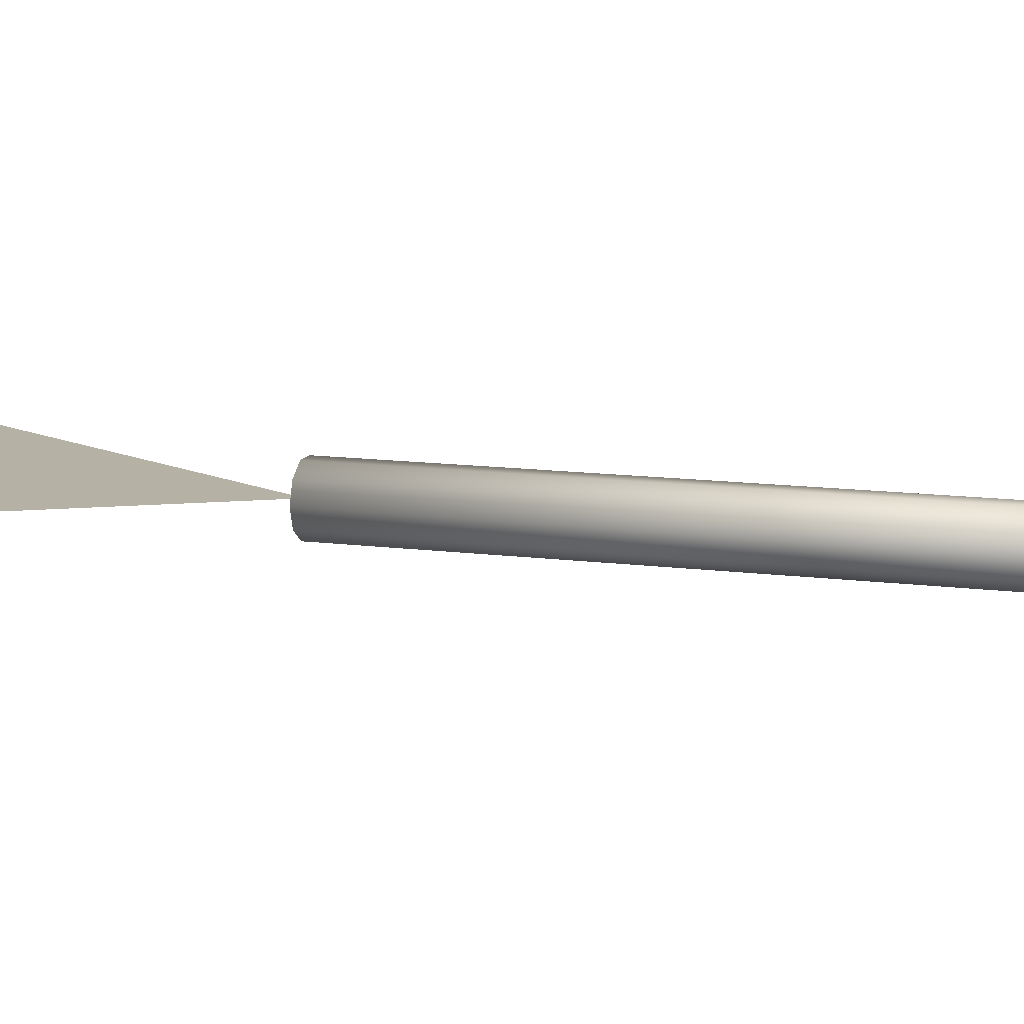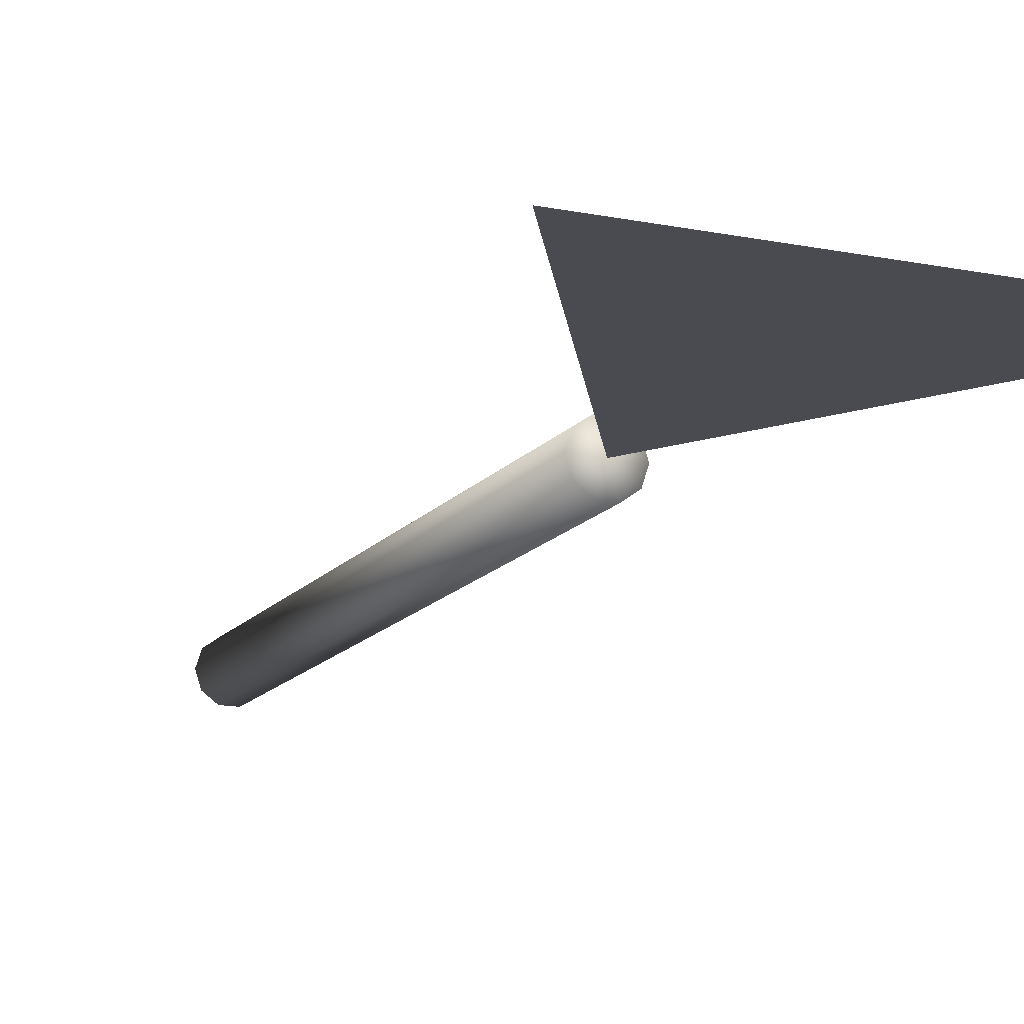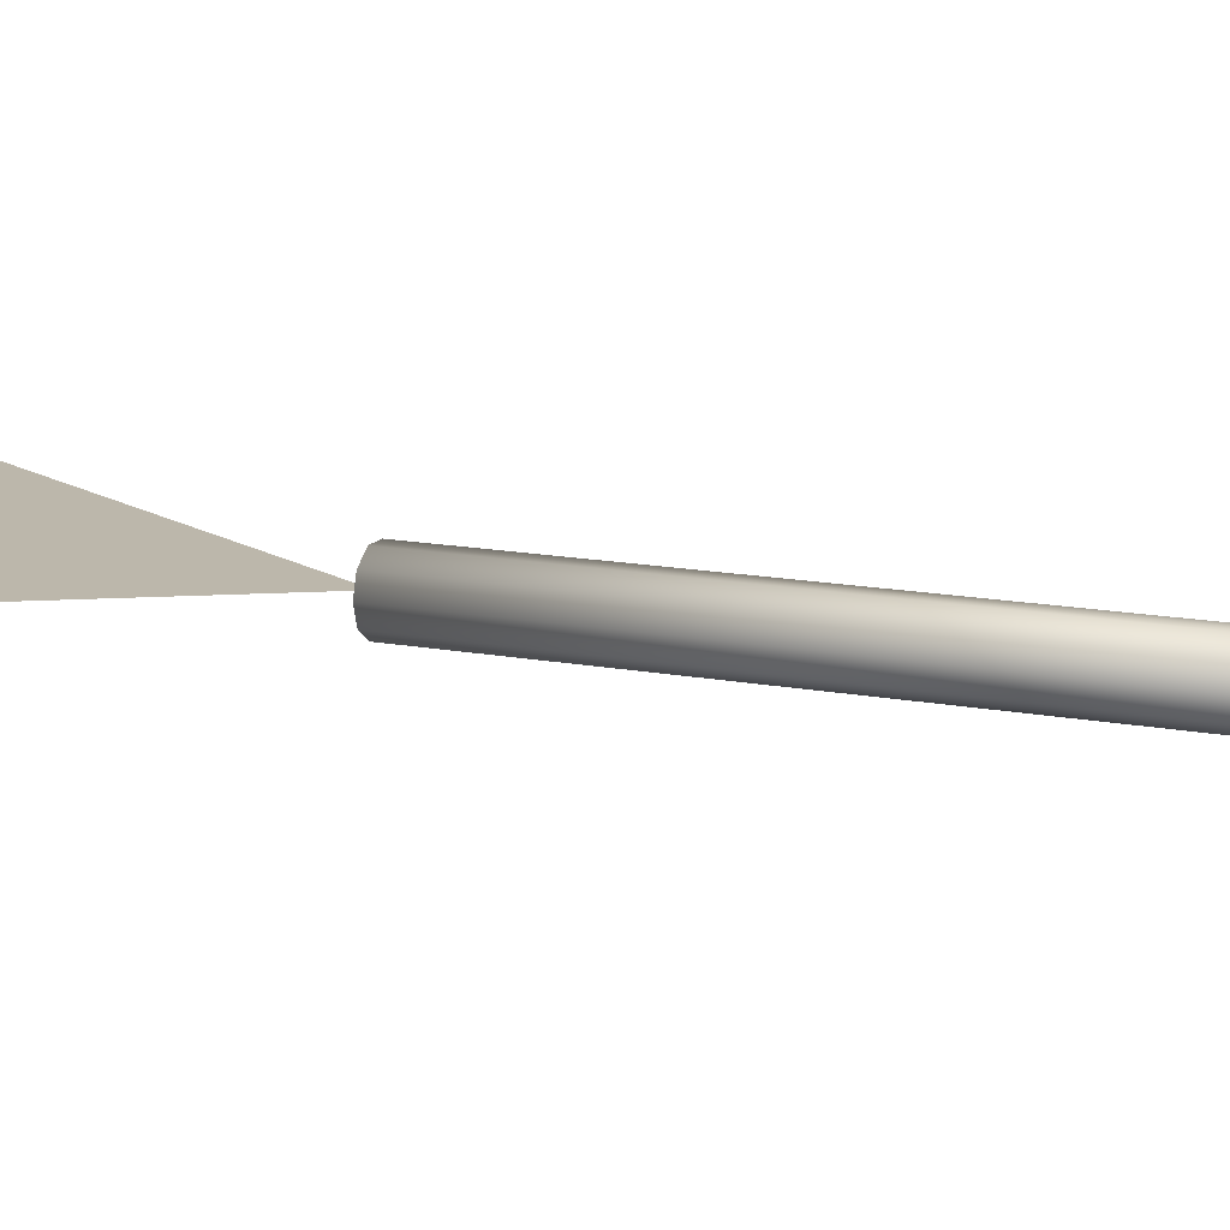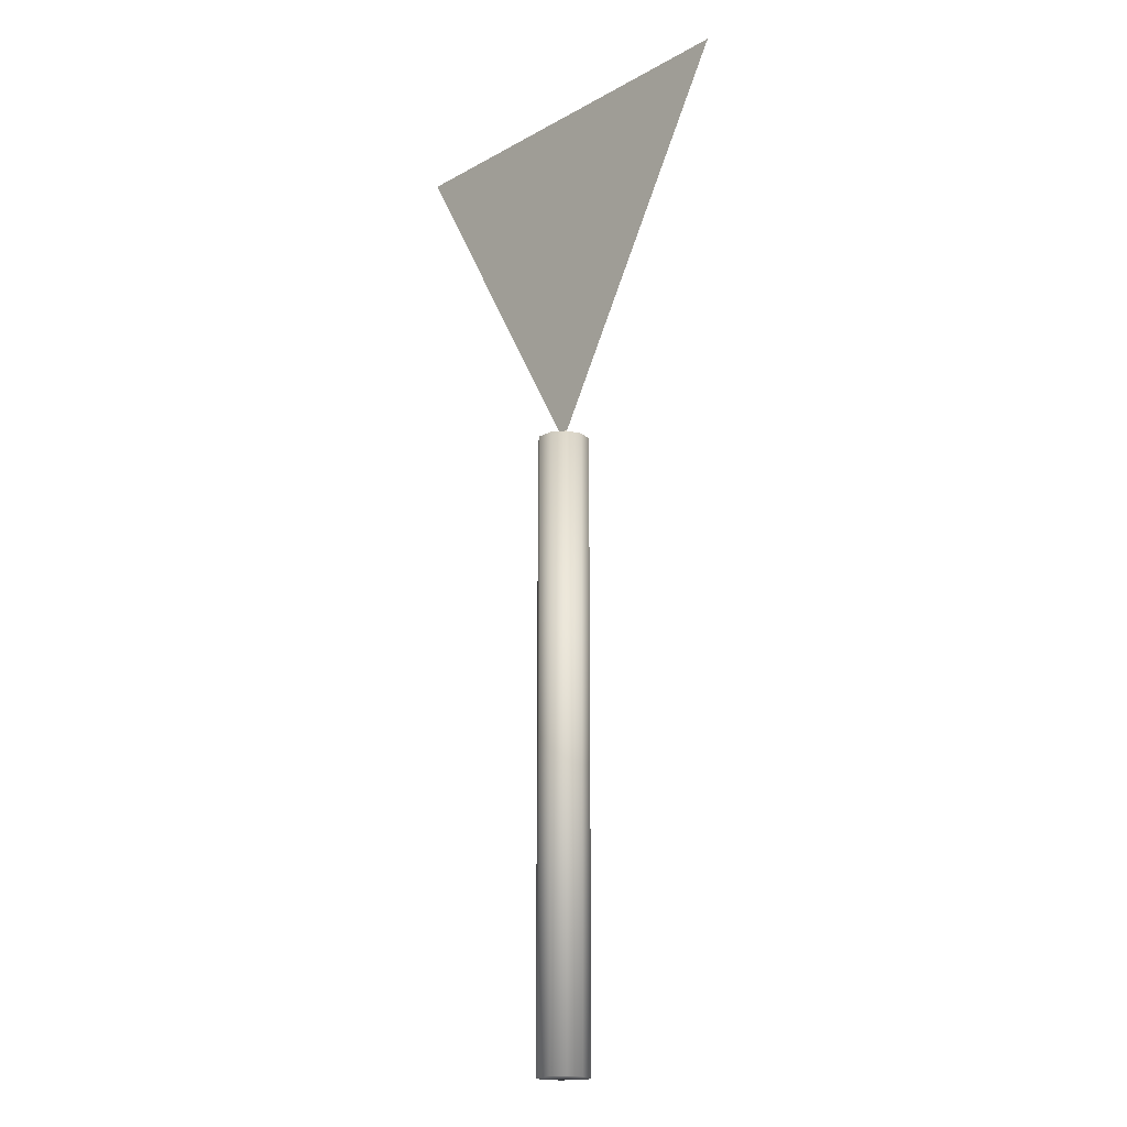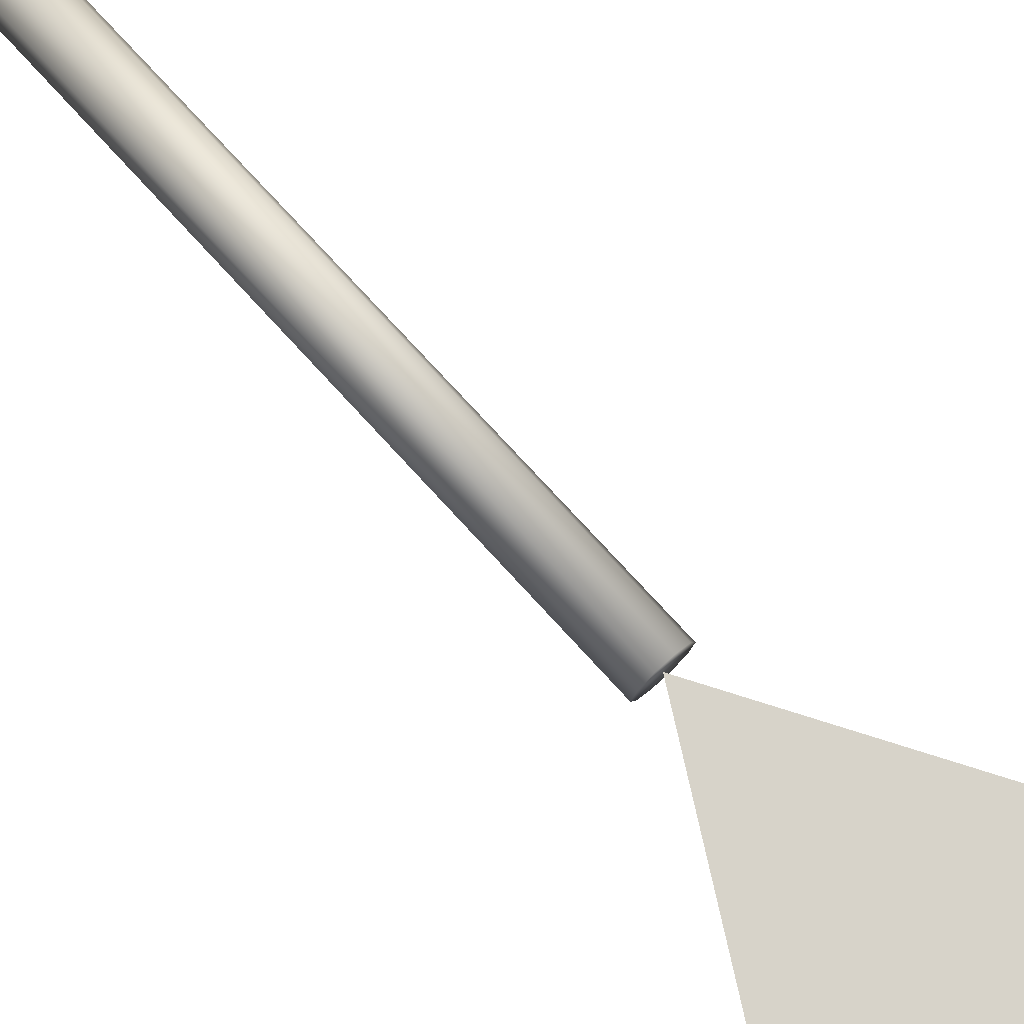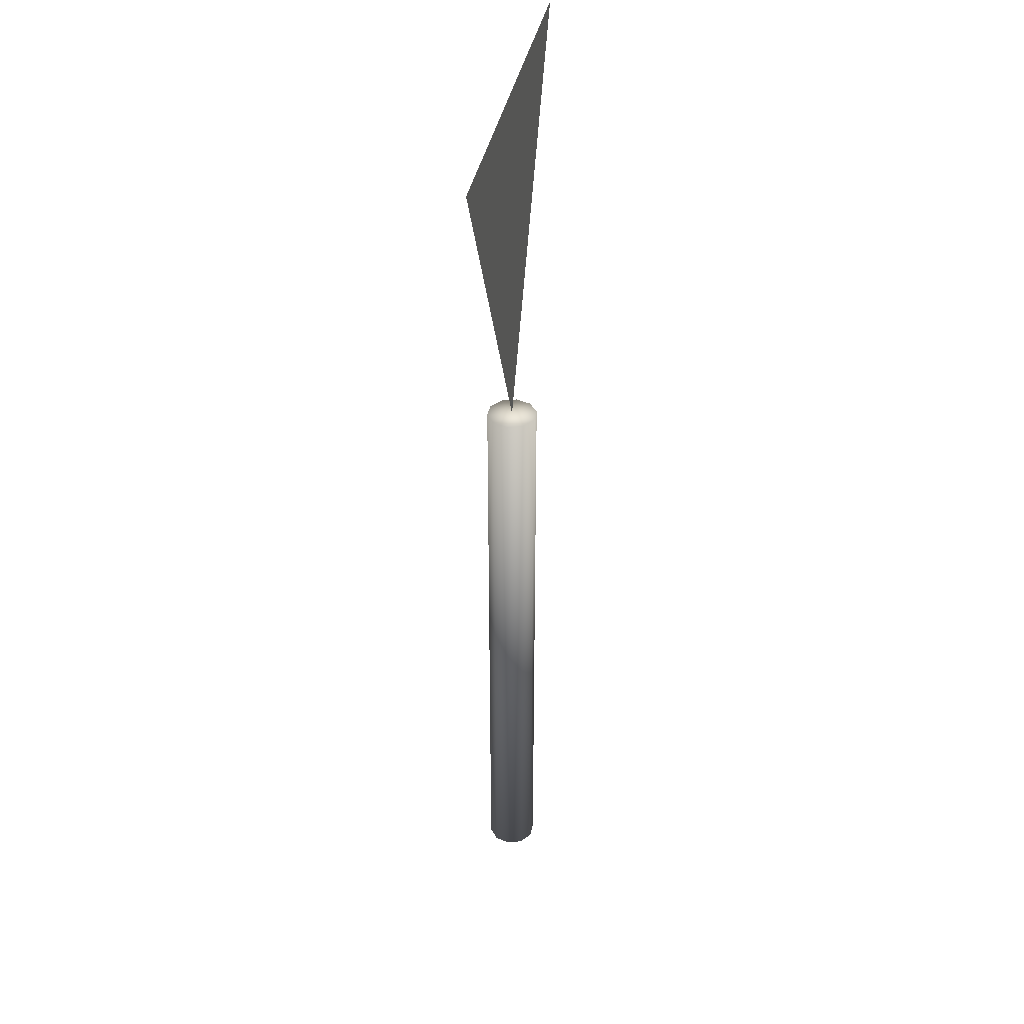
<metadata>
{"format":"obj","ext":"obj","renderer":"f3d","projection":"perspective","resolution":1024,"background":"white","views":[{"elev":12.0,"azim":-72.2,"up":"+Z"},{"elev":-14.6,"azim":156.0,"up":"+Z"},{"elev":14.5,"azim":-67.4,"up":"+Z"},{"elev":-17.6,"azim":47.4,"up":"+Y"},{"elev":76.1,"azim":137.5,"up":"+Z"},{"elev":37.6,"azim":100.6,"up":"+Y"}]}
</metadata>
<code>
v 2.34e-06 0.03546 -0.0008761
v -0.2126 0.4039 -0.0008772
v 0.2126 0.4039 -0.0008761
v 2.34e-06 0.1407 0.005439
v -0.1216 0.3512 0.005439
v 0.1216 0.3512 0.00544
v -0.06801 0.2985 0.00965
v -0.07699 0.3265 0.00965
v -0.08341 0.3265 0.00965
v -0.06528 0.304 0.00965
v -0.06801 0.2797 0.009649
v -0.06249 0.2797 0.00965
v -0.06249 0.2985 0.00965
v -0.05357 0.3265 0.00965
v -0.04709 0.3265 0.00965
v -0.03561 0.2797 0.00965
v -0.04112 0.3265 0.00965
v -0.04112 0.2797 0.00965
v -0.03561 0.3265 0.00965
v 0.00225 0.3009 0.00965
v -0.02009 0.3066 0.00965
v -0.02009 0.3009 0.00965
v 0.00225 0.3066 0.00965
v -0.0256 0.3265 0.00965
v -0.02009 0.2853 0.00965
v -0.02009 0.3209 0.00965
v 0.004125 0.3209 0.00965
v 0.004125 0.3265 0.00965
v -0.0256 0.2797 0.00965
v 0.004523 0.2797 0.00965
v 0.004523 0.2853 0.00965
v 0.01726 0.3265 0.00965
v 0.01174 0.3265 0.00965
v 0.01726 0.2853 0.00965
v 0.01174 0.2797 0.00965
v 0.03795 0.2797 0.00965
v 0.03795 0.2853 0.00965
v 0.04914 0.3211 0.00965
v 0.04363 0.3265 0.00965
v 0.04914 0.2851 0.00965
v 0.05943 0.3211 0.00965
v 0.06017 0.3265 0.00965
v 0.06449 0.3199 0.00965
v 0.06733 0.3248 0.00965
v 0.06836 0.3166 0.00965
v 0.07074 0.3111 0.00965
v 0.07273 0.3202 0.00965
v 0.07165 0.3034 0.00965
v 0.04363 0.2797 0.00965
v 0.05983 0.2851 0.00965
v 0.05994 0.2797 0.00965
v 0.06466 0.2863 0.00965
v 0.0683 0.282 0.00965
v 0.06841 0.2898 0.00965
v 0.0708 0.2955 0.00965
v 0.07364 0.2878 0.00965
v 0.07614 0.313 0.00965
v 0.07734 0.3038 0.00965
v -0.02631 -0.5961 -0.0008782
v -0.02129 -0.5961 0.01459
v -0.02631 0.03546 -0.0008751
v -0.02129 0.03546 0.01459
v 2.34e-06 0.03546 -0.0008751
v 1.29e-06 -0.5961 -0.0008782
v -0.00813 -0.5961 0.02415
v -0.008129 0.03546 0.02415
v 0.008133 -0.5961 0.02415
v 0.008135 0.03546 0.02415
v 0.02129 -0.5961 0.01459
v 0.02129 0.03546 0.01459
v 0.02632 -0.5961 -0.0008772
v 0.02632 0.03546 -0.0008751
v 0.02129 -0.5961 -0.01635
v 0.02129 0.03546 -0.01634
v 0.008134 -0.5961 -0.02591
v 0.008135 0.03546 -0.0259
v -0.00813 -0.5961 -0.02591
v -0.008129 0.03546 -0.0259
v -0.02129 -0.5961 -0.01635
v -0.02129 0.03546 -0.01634
f 1 2 3
f 4 5 6
f 7 8 9
f 10 8 7
f 10 7 11
f 12 10 11
f 13 10 12
f 14 10 13
f 15 14 13
f 16 17 18
f 19 17 16
f 20 21 22
f 23 21 20
f 22 24 25
f 21 24 22
f 26 24 21
f 27 24 26
f 28 24 27
f 25 24 29
f 30 25 29
f 31 25 30
f 32 33 34
f 34 33 35
f 36 34 35
f 37 34 36
f 38 39 40
f 41 39 38
f 42 39 41
f 43 42 41
f 44 42 43
f 45 44 43
f 46 44 45
f 47 44 46
f 47 46 48
f 40 39 49
f 50 40 49
f 51 50 49
f 52 50 51
f 53 52 51
f 54 52 53
f 55 54 53
f 56 47 48
f 56 48 55
f 56 55 53
f 57 47 56
f 58 57 56
f 59 60 61
f 60 62 61
f 63 61 62
f 64 60 59
f 60 65 62
f 65 66 62
f 63 62 66
f 64 65 60
f 65 67 66
f 67 68 66
f 63 66 68
f 64 67 65
f 67 69 68
f 69 70 68
f 63 68 70
f 64 69 67
f 69 71 70
f 71 72 70
f 63 70 72
f 64 71 69
f 71 73 72
f 73 74 72
f 63 72 74
f 64 73 71
f 73 75 74
f 75 76 74
f 63 74 76
f 64 75 73
f 75 77 76
f 77 78 76
f 63 76 78
f 64 77 75
f 77 79 78
f 79 80 78
f 63 78 80
f 64 79 77
f 79 59 80
f 59 61 80
f 63 80 61
f 64 59 79

</code>
